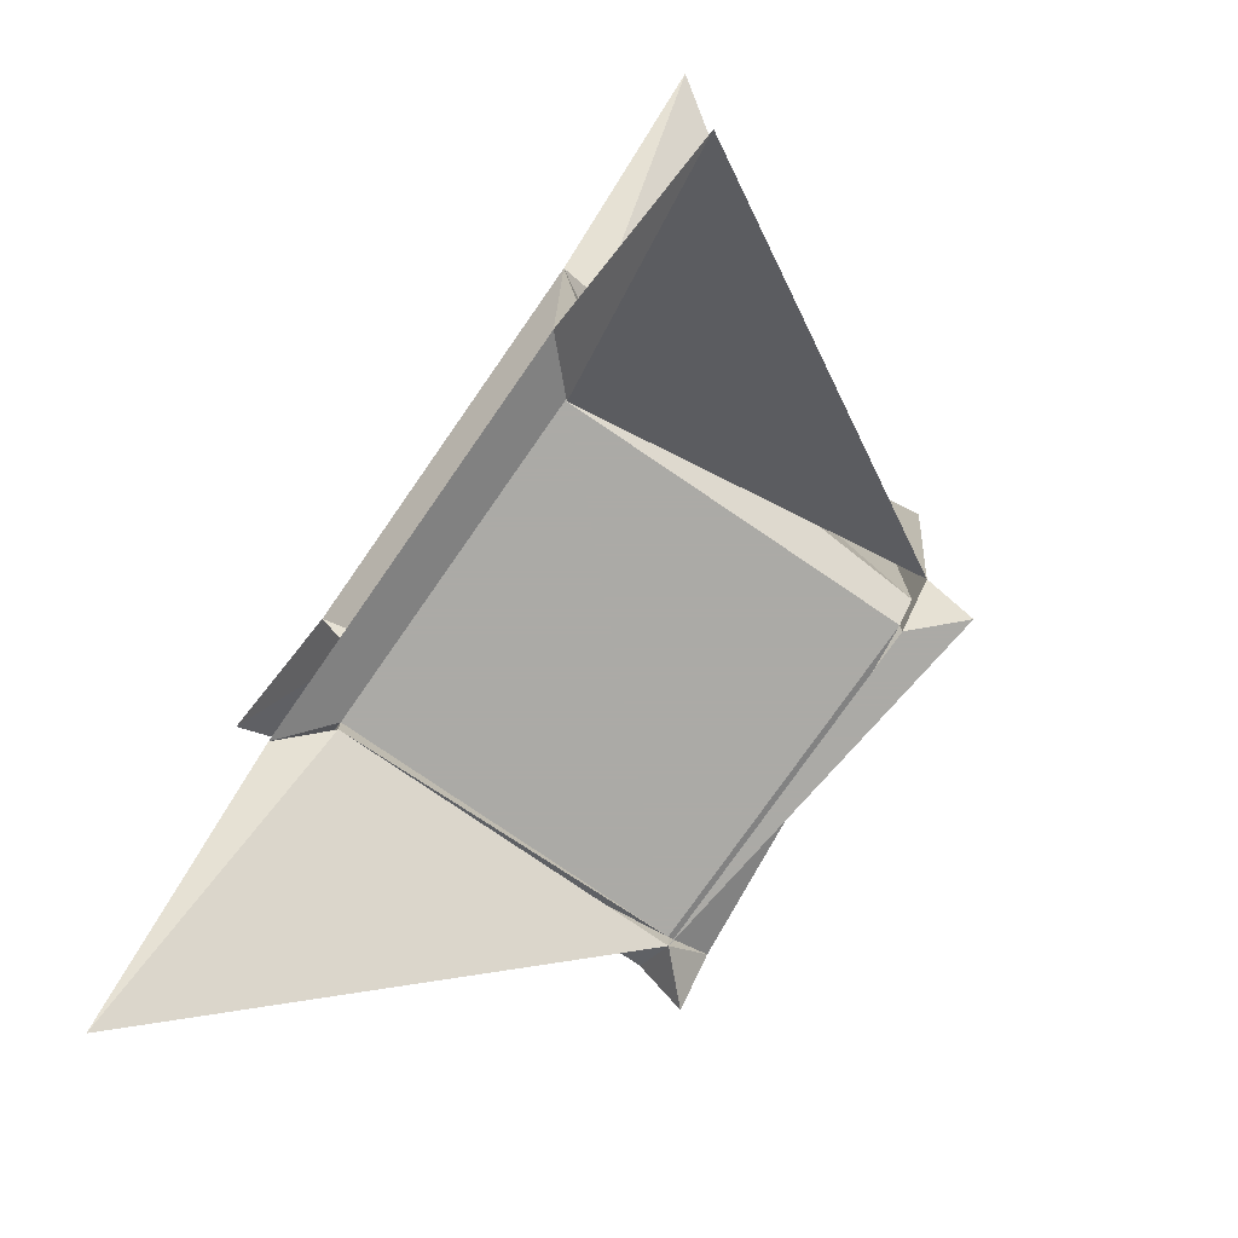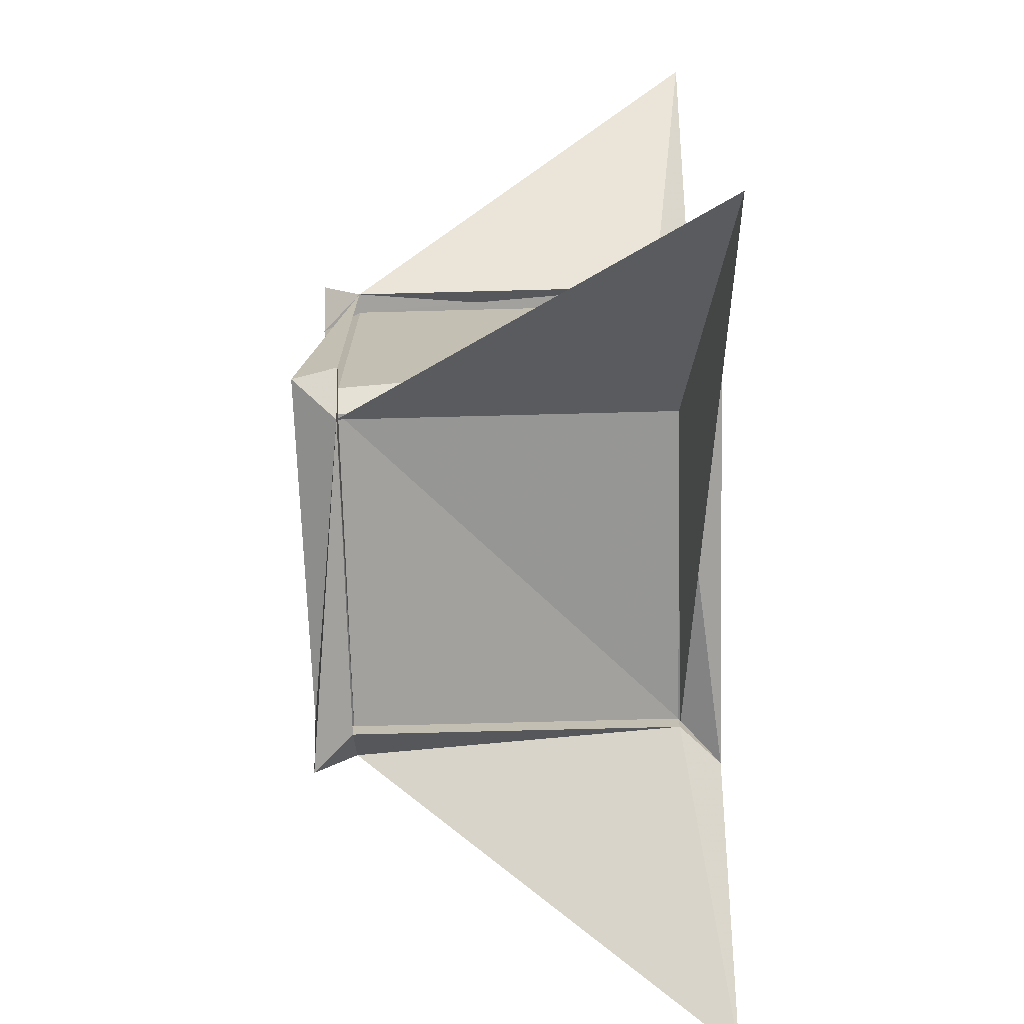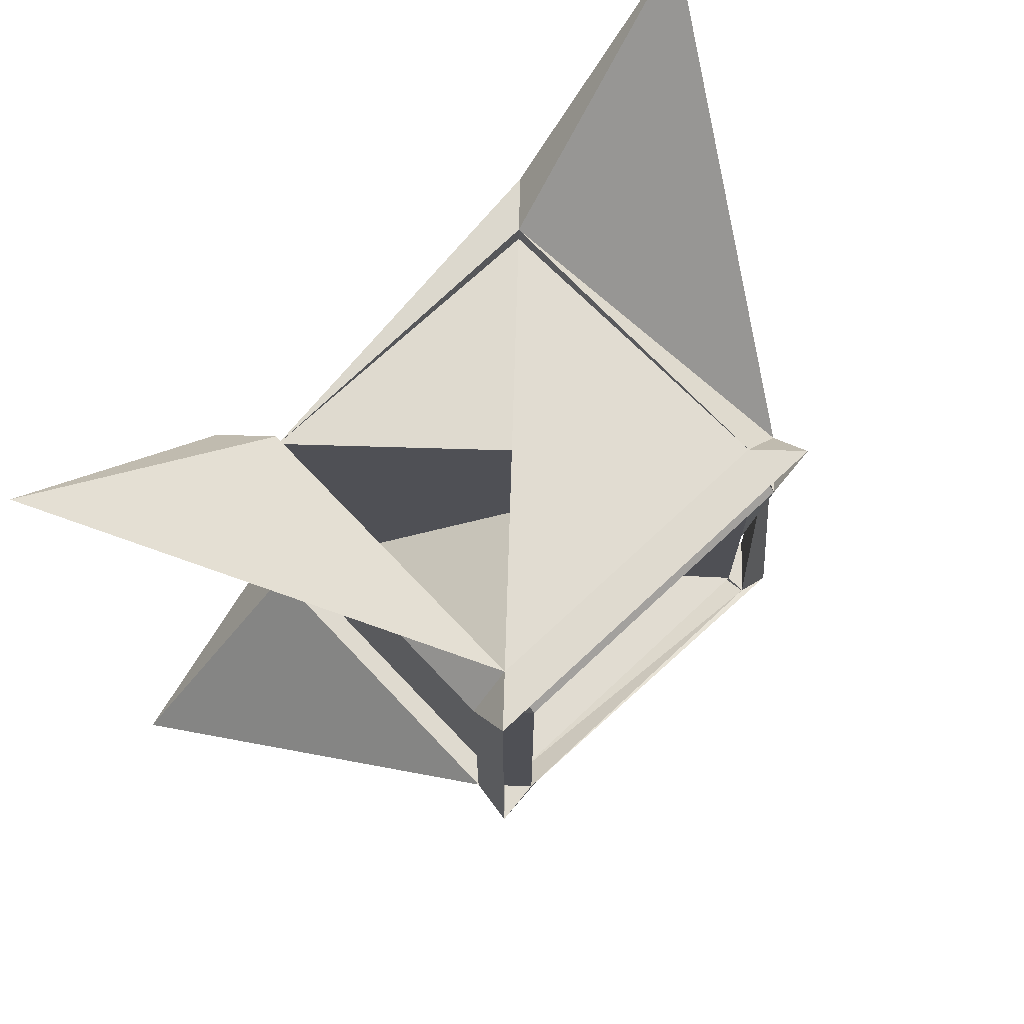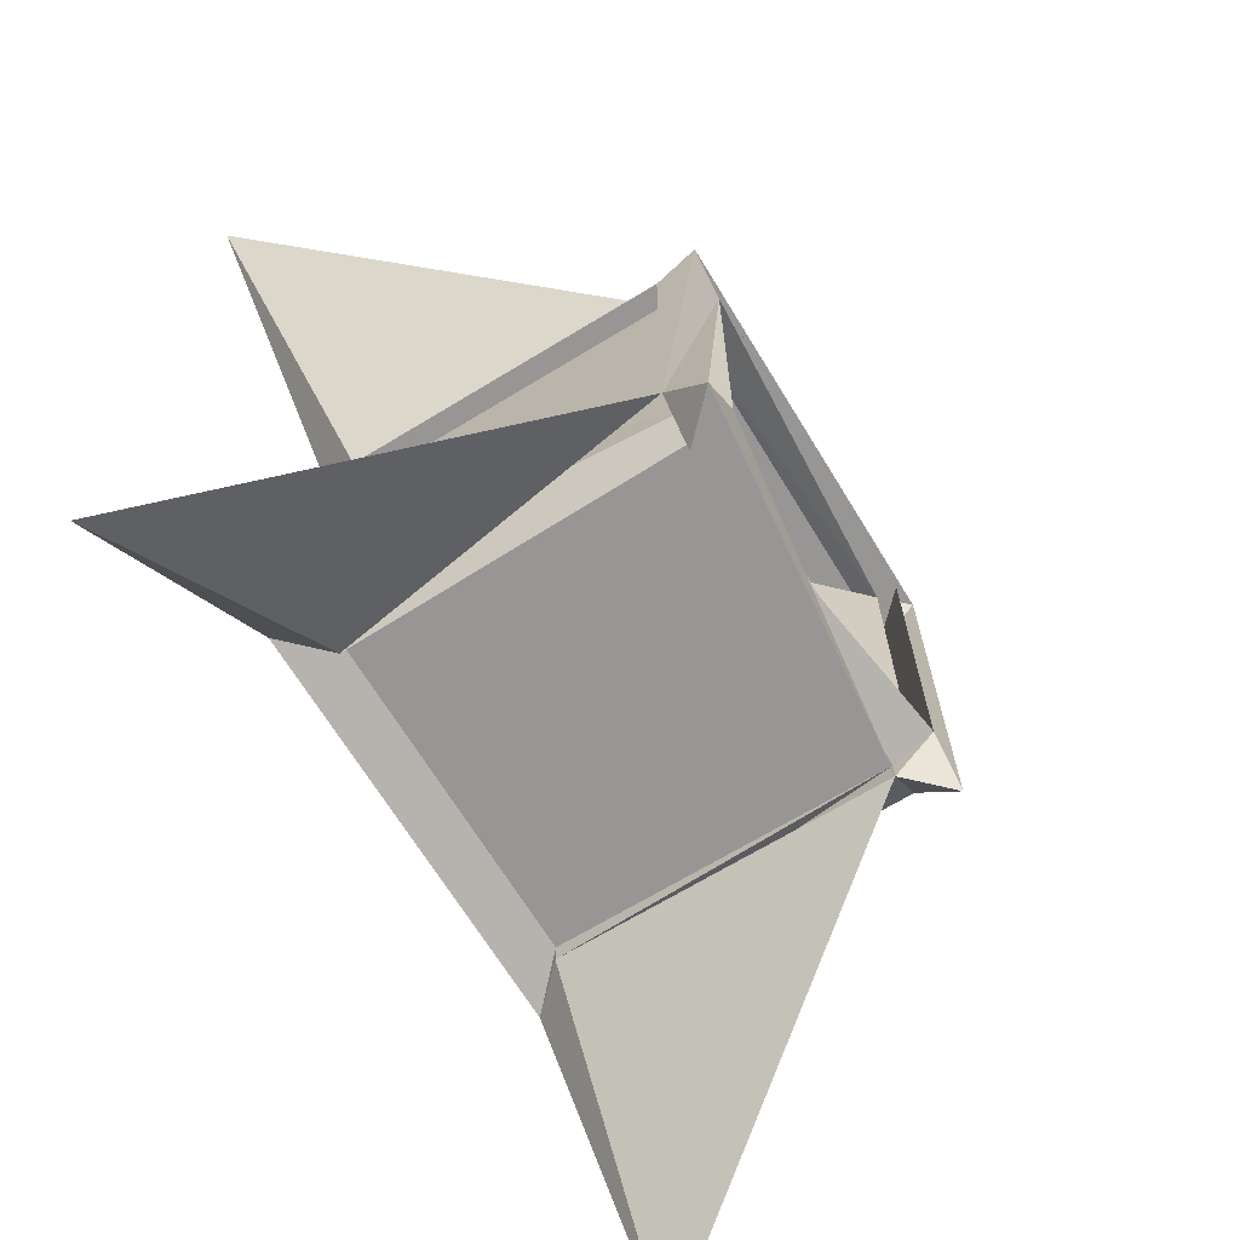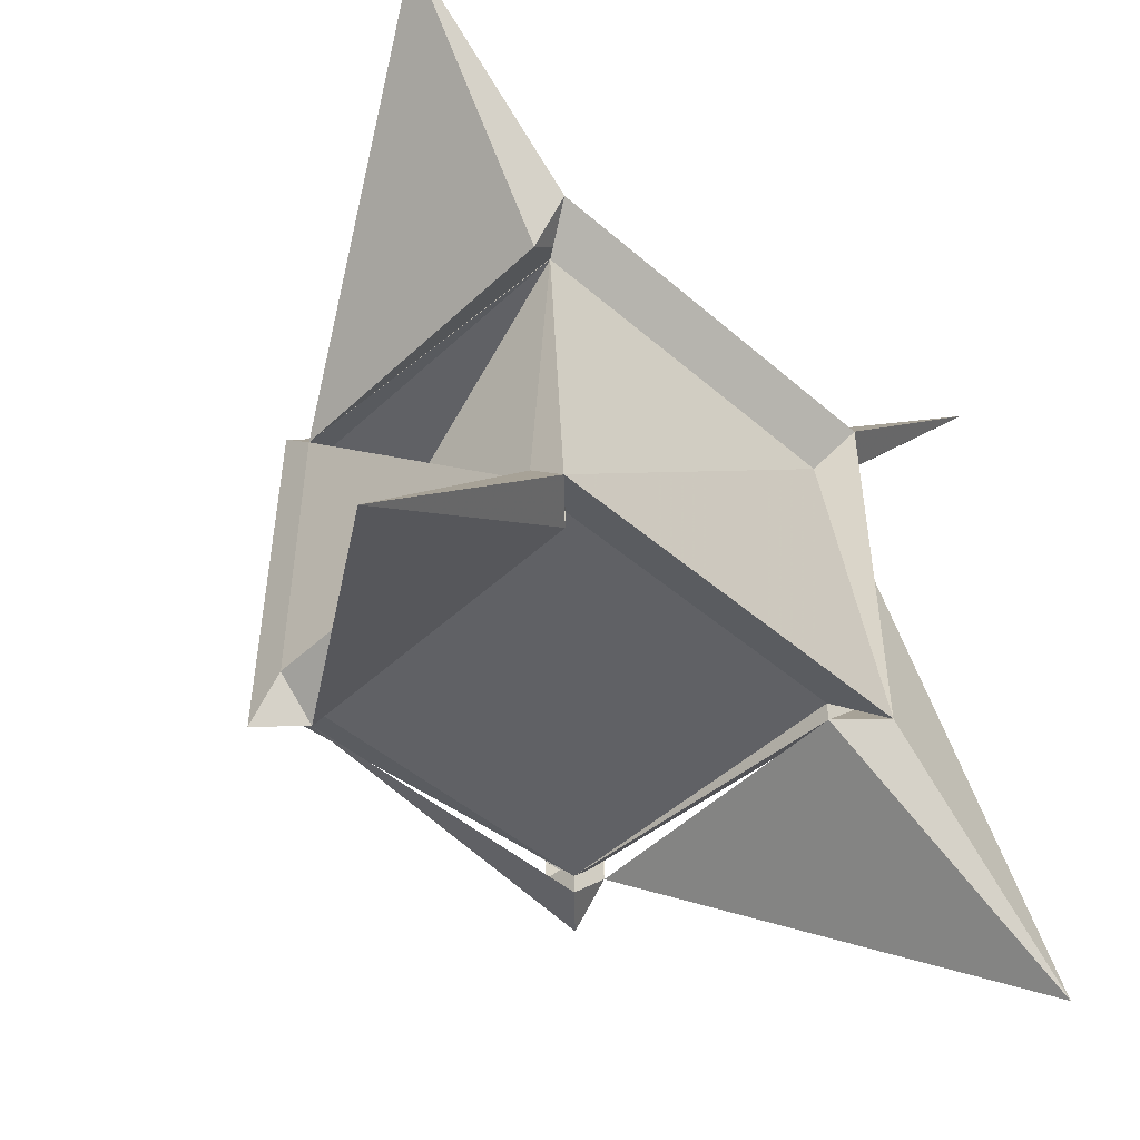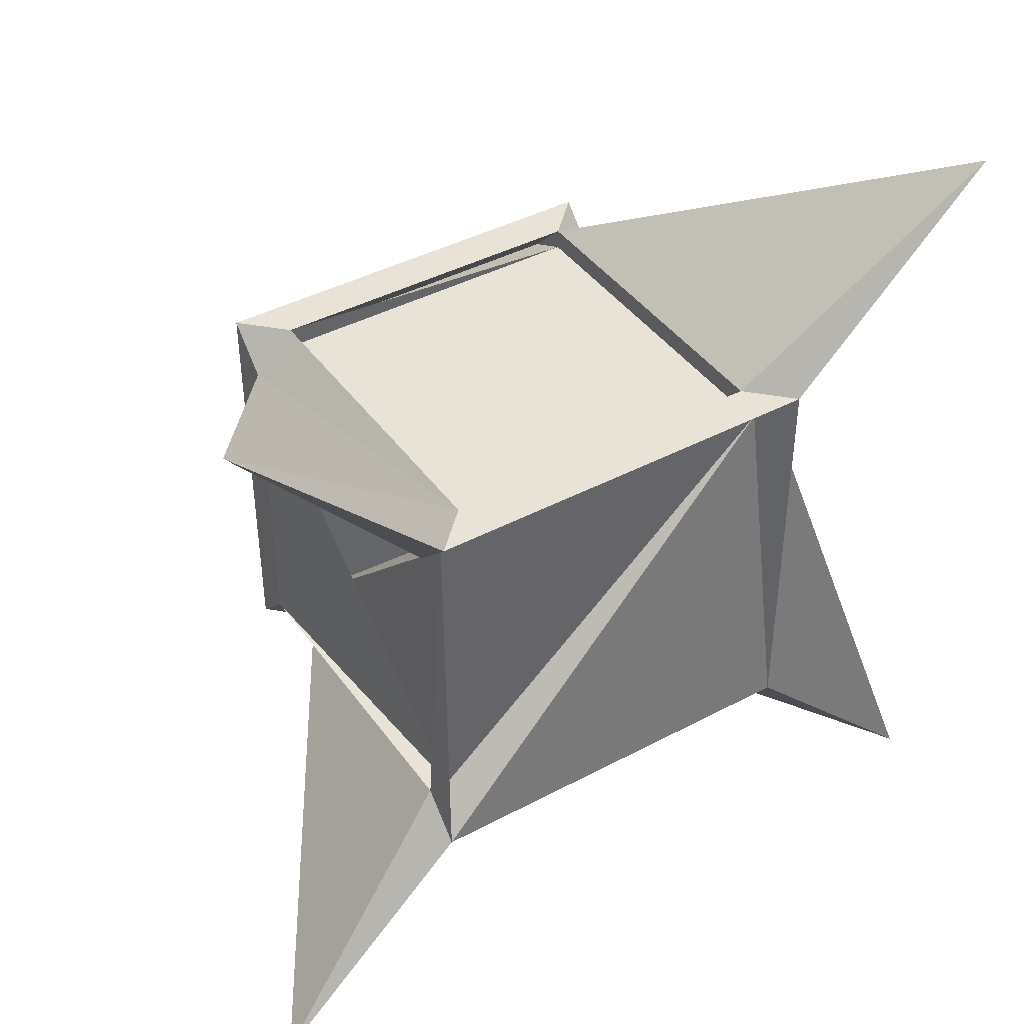
<metadata>
{"format":"obj","ext":"obj","renderer":"f3d","projection":"perspective","resolution":1024,"background":"white","views":[{"elev":-75.9,"azim":-34.8,"up":"+Z"},{"elev":-72.0,"azim":-178.5,"up":"+Y"},{"elev":70.7,"azim":46.7,"up":"+Y"},{"elev":-67.8,"azim":31.4,"up":"+Z"},{"elev":-48.0,"azim":-134.0,"up":"+Z"},{"elev":41.8,"azim":-122.6,"up":"+Z"}]}
</metadata>
<code>
v -0.5 -1 -1
v -0.5 1 -1
v -0.5 1 1
v -0.5 -1 1
v 0.4495 -0.4 -0.4
v 0.4495 0.4 -0.4
v 0.4495 0.4 0.4
v 0.4495 -0.4 0.4
v -0.4 -0.4 -0.4495
v -0.4 0.4 -0.4495
v 0.4 0.4 -0.4495
v 0.4 -0.4 -0.4495
v -0.4 0.4495 -0.4
v -0.4 0.4495 0.4
v 0.4 0.4495 0.4
v 0.4 0.4495 -0.4
v -0.4 0.4 0.4495
v -0.4 -0.4 0.4495
v 0.4 -0.4 0.4495
v 0.4 0.4 0.4495
v -0.4 -0.4495 0.4
v -0.4 -0.4495 -0.4
v 0.4 -0.4495 -0.4
v 0.4 -0.4495 0.4
v 0.5 -0.5 -0.5
v 0.5 0.5 -0.5
v 0.5 0.4 -0.4
v 0.5 -0.4 -0.4
v 0.5 0.5 0.5
v 0.5 0.4 0.4
v 0.5 -0.5 0.5
v 0.5 -0.4 0.4
v -0.5 -0.5 -0.5
v -0.5 0.5 -0.5
v -0.4 0.4 -0.5
v -0.4 -0.4 -0.5
v 0.4 0.4 -0.5
v 0.4 -0.4 -0.5
v -0.5 -0.5 0.5
v -0.4 -0.5 -0.4
v -0.4 -0.5 0.4
v 0.4 -0.5 -0.4
v 0.4 -0.5 0.4
v -0.5 0.5 0.5
v -0.4 -0.4 0.5
v -0.4 0.4 0.5
v 0.4 -0.4 0.5
v 0.4 0.4 0.5
v -0.4 0.5 0.4
v -0.4 0.5 -0.4
v 0.4 0.5 0.4
v 0.4 0.5 -0.4
f 33 36 40
f 1 33 36
f 25 38 42
f 26 37 52
f 31 43 47
f 44 46 49
f 3 44 49
f 3 44 46
f 34 35 50
f 2 34 50
f 2 34 35
f 29 48 51
f 4 39 41
f 4 39 45
f 9 10 33
f 10 33 34
f 22 33 40
f 9 22 33
f 9 22 40
f 9 36 40
f 36 40 42
f 1 36 42
f 1 40 42
f 6 16 52
f 6 27 52
f 25 37 38
f 2 35 37
f 26 27 37
f 25 28 37
f 28 37 38
f 11 27 37
f 11 16 37
f 16 37 52
f 11 37 52
f 11 16 52
f 5 23 28
f 31 42 43
f 31 32 42
f 25 32 42
f 28 32 42
f 32 42 43
f 29 31 47
f 29 47 48
f 30 47 48
f 30 32 47
f 12 36 40
f 9 12 36
f 12 22 23
f 9 12 23
f 9 12 22
f 12 23 40
f 12 38 42
f 12 23 42
f 9 11 12
f 9 10 11
f 10 11 35
f 12 28 38
f 11 12 27
f 6 11 12
f 6 12 27
f 5 12 28
f 5 6 11
f 8 24 42
f 8 23 24
f 23 24 42
f 8 28 42
f 8 23 28
f 5 8 24
f 5 23 24
f 8 32 43
f 8 24 43
f 7 30 32
f 4 45 47
f 44 45 46
f 39 44 45
f 39 45 46
f 14 44 46
f 14 17 46
f 18 39 45
f 18 39 46
f 17 18 46
f 17 18 39
f 11 35 50
f 10 11 50
f 10 35 50
f 11 16 50
f 10 11 16
f 13 16 50
f 13 50 52
f 11 37 50
f 37 50 52
f 35 37 50
f 10 13 16
f 2 37 50
f 13 14 50
f 14 34 50
f 13 34 50
f 13 14 34
f 10 13 34
f 13 16 51
f 13 51 52
f 16 51 52
f 13 14 16
f 3 49 51
f 26 29 51
f 26 51 52
f 27 51 52
f 27 30 51
f 7 15 51
f 6 7 16
f 7 30 51
f 46 48 51
f 3 46 51
f 46 49 51
f 20 46 48
f 14 17 51
f 14 20 51
f 17 46 51
f 17 20 46
f 15 20 51
f 14 15 20
f 19 30 48
f 19 20 48
f 19 30 32
f 7 19 32
f 7 19 20
f 19 32 47
f 8 19 32
f 17 19 20
f 19 45 47
f 18 19 45
f 17 18 19
f 18 19 20
f 19 24 47
f 1 40 41
f 1 33 41
f 33 40 41
f 33 39 40
f 4 41 47
f 41 43 47
f 11 12 21
f 7 20 21
f 5 8 21
f 21 22 23
f 9 21 23
f 9 21 22
f 6 7 21
f 5 6 21
f 5 11 21
f 21 23 24
f 8 19 21
f 19 21 24
f 7 16 21
f 7 15 21
f 5 12 21
f 13 14 21
f 14 16 21
f 14 15 21
f 17 18 21
f 18 20 21
f 18 19 21
f 21 23 40
f 21 24 43
f 21 41 43
f 21 24 47
f 19 21 47
f 21 33 34
f 13 21 34
f 21 39 44
f 17 21 39
f 21 33 39
f 14 21 44
f 18 21 39
f 21 39 40
f 21 39 41

</code>
